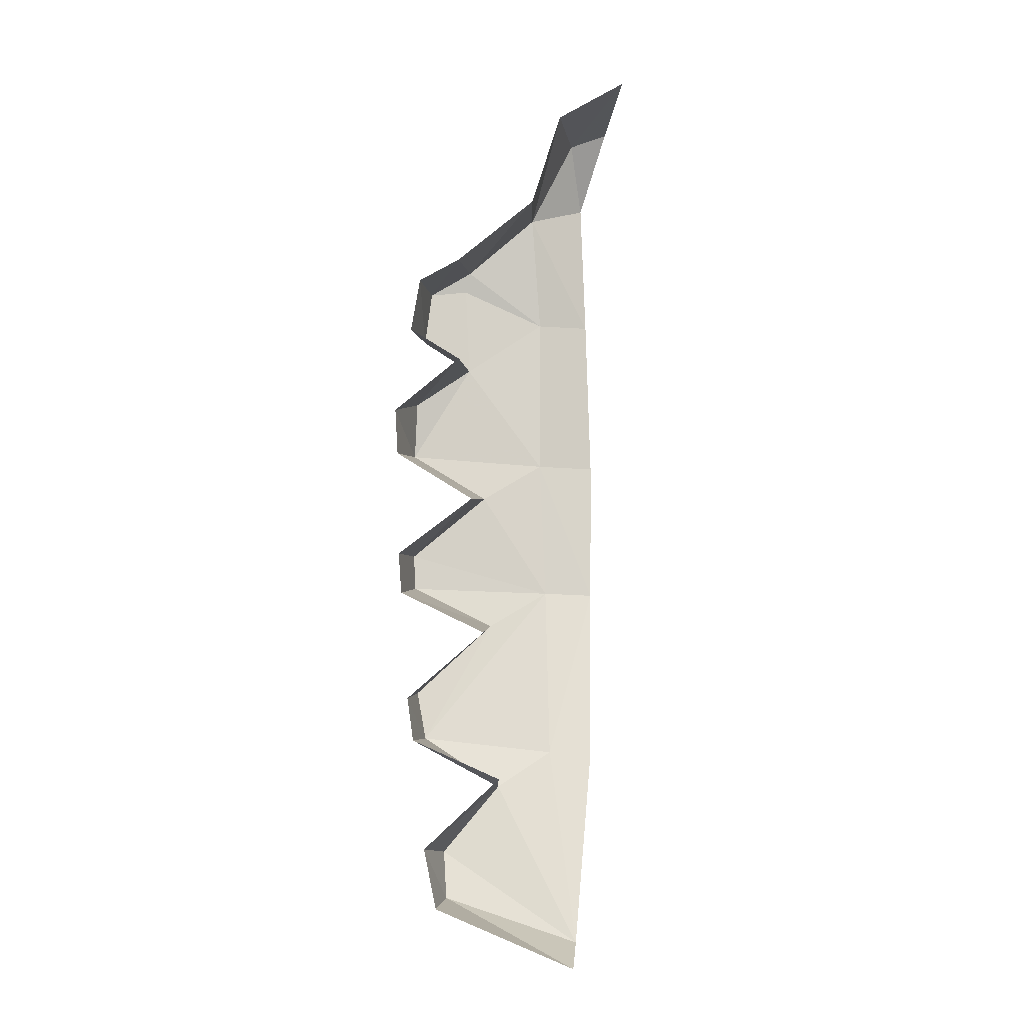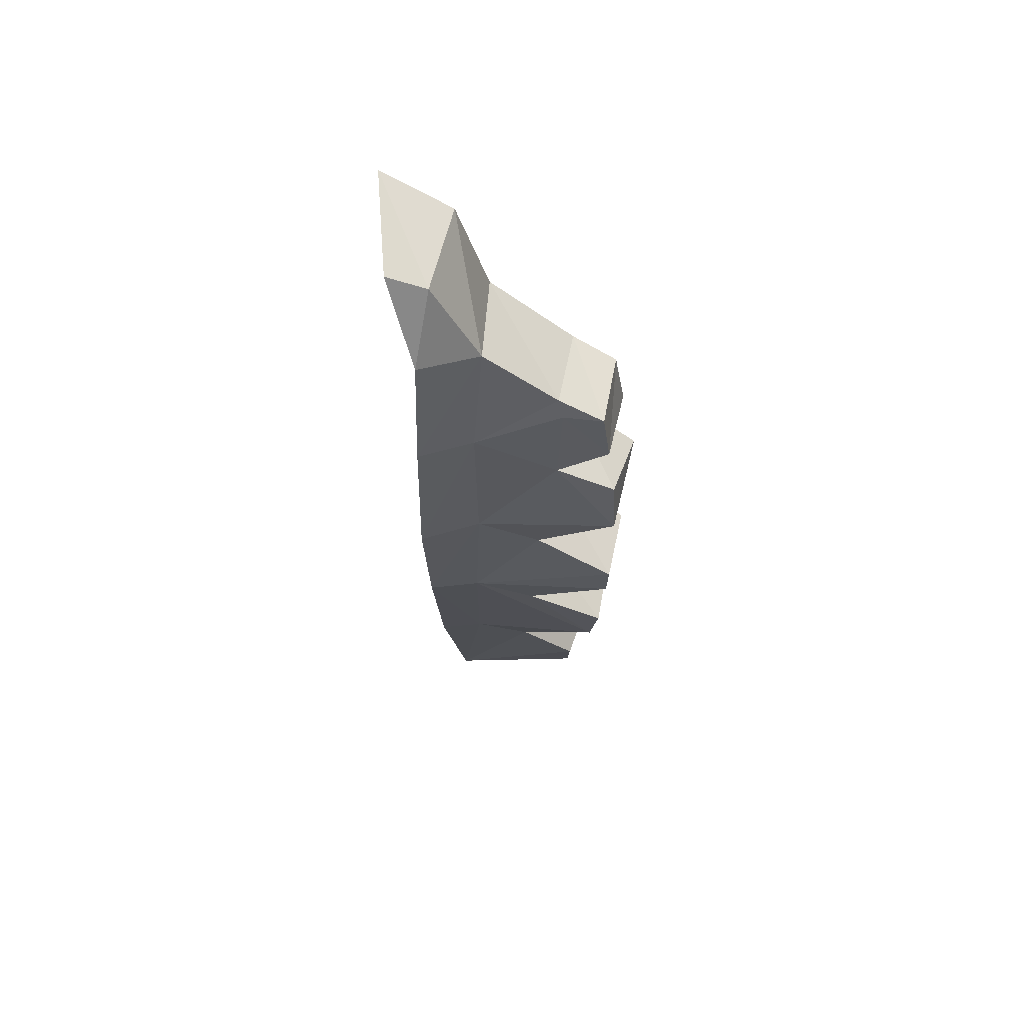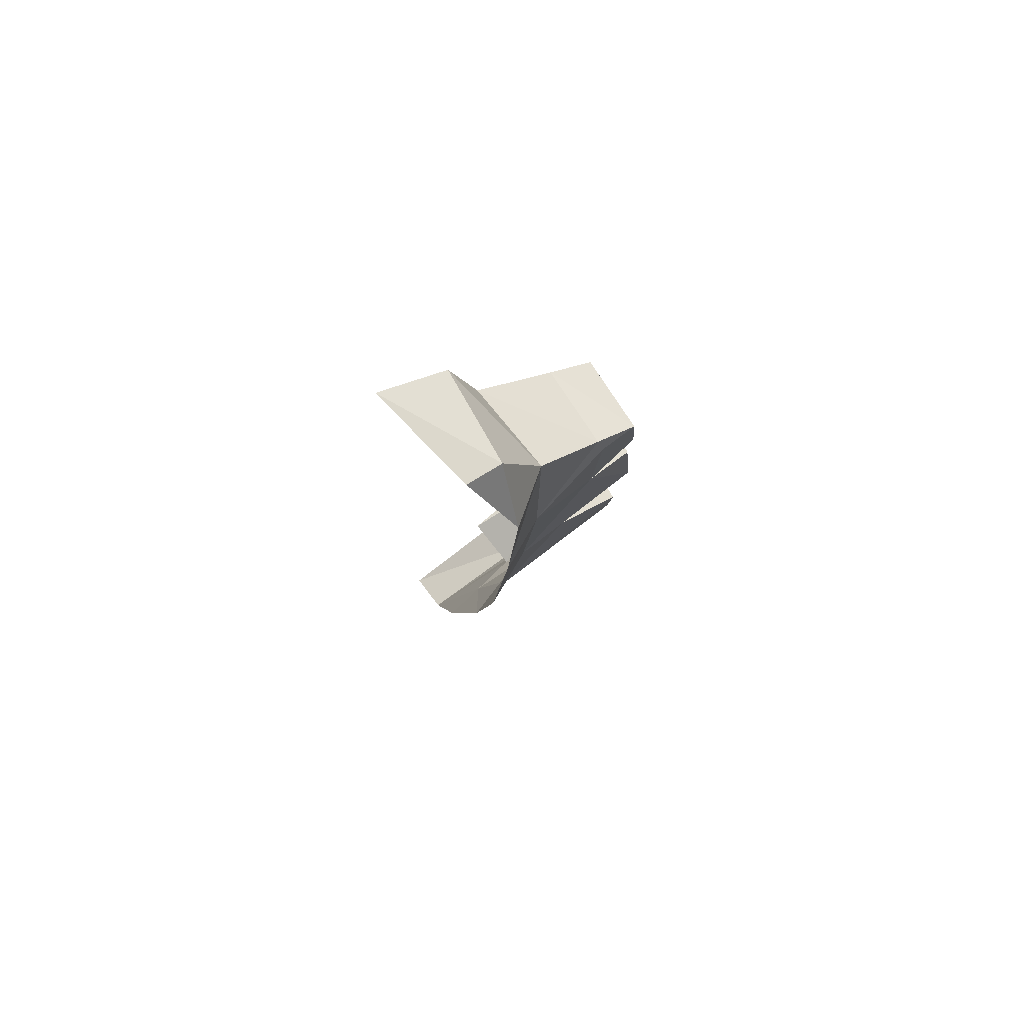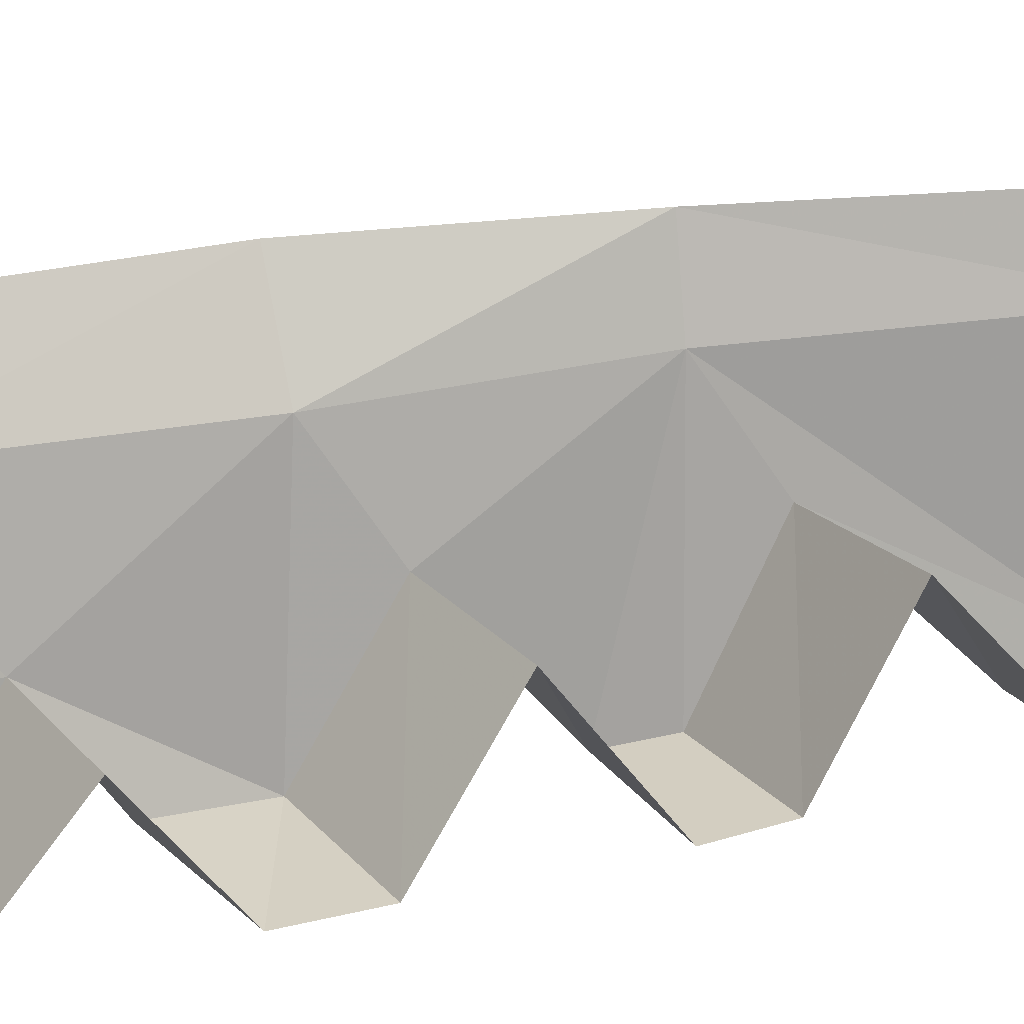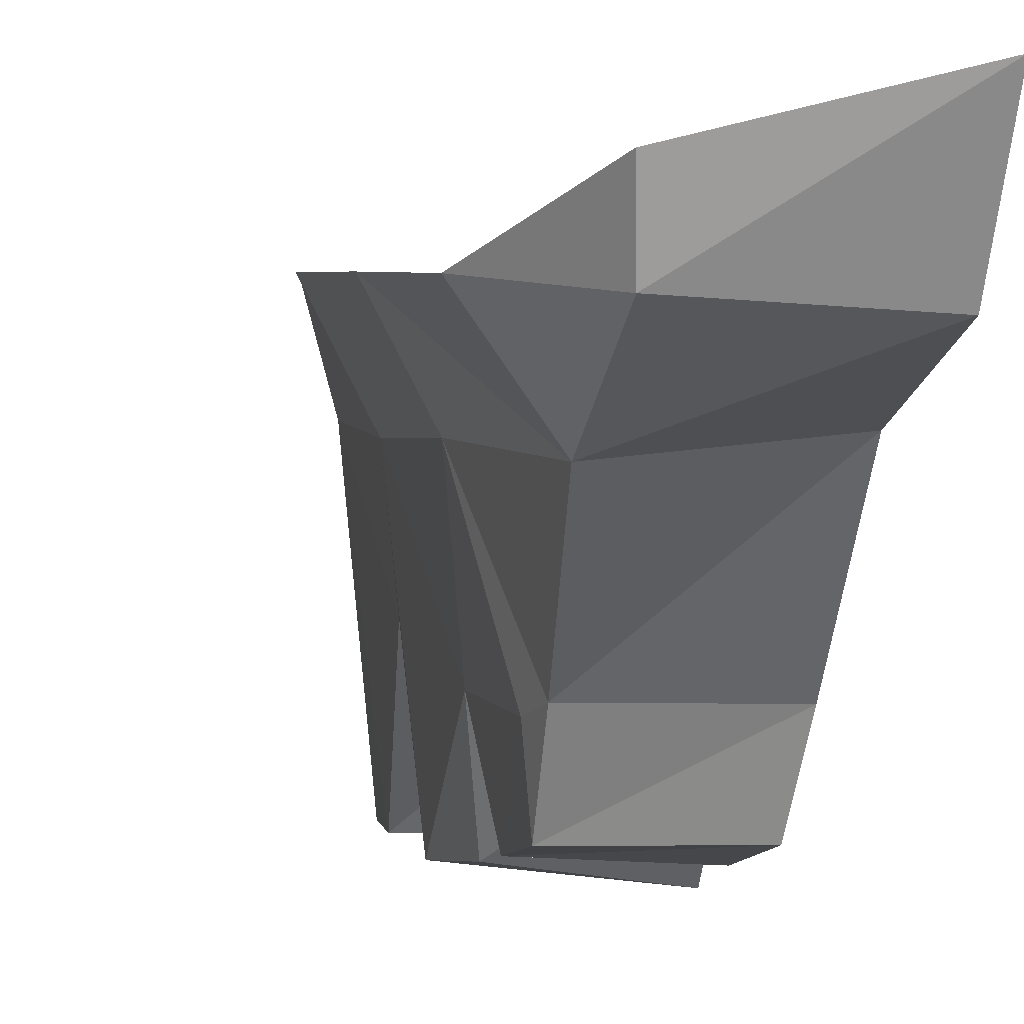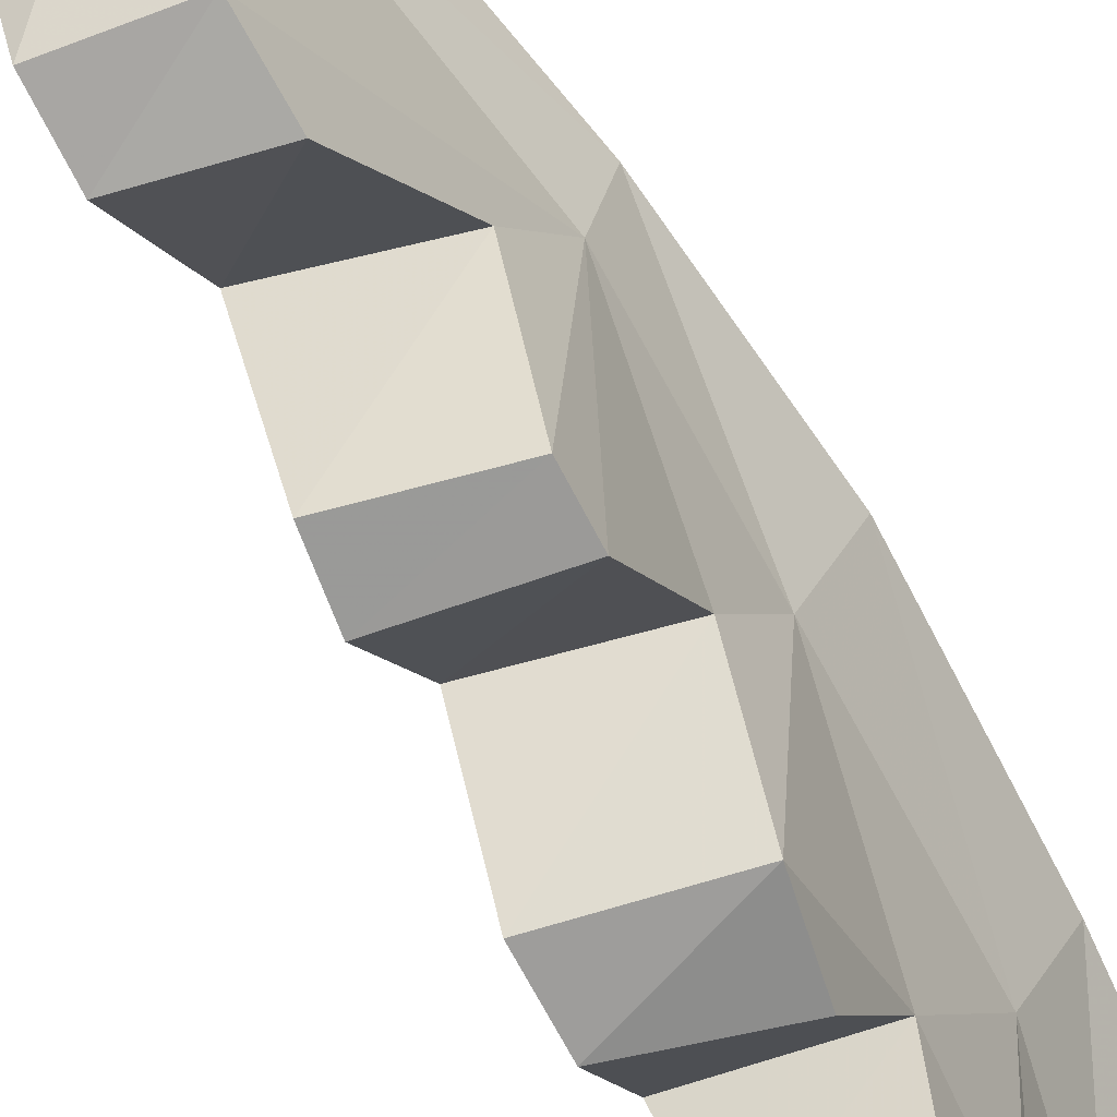
<metadata>
{"format":"obj","ext":"obj","renderer":"f3d","projection":"perspective","resolution":1024,"background":"white","views":[{"elev":-5.2,"azim":96.3,"up":"+Z"},{"elev":54.4,"azim":-80.4,"up":"+Z"},{"elev":71.6,"azim":-122.5,"up":"+Z"},{"elev":22.1,"azim":65.1,"up":"+Y"},{"elev":0.2,"azim":-14.9,"up":"+Y"},{"elev":-64.7,"azim":-159.6,"up":"+Y"}]}
</metadata>
<code>
v -0.1961 -0.3043 -2.034
v -0.1813 -0.2867 -2.118
v -0.07895 -0.3039 -2.042
v -0.1813 -0.2867 -2.118
v -0.06885 -0.2915 -2.118
v -0.07895 -0.3039 -2.042
v -0.2471 -0.1718 -1.906
v -0.1961 -0.3043 -2.034
v -0.09635 -0.1666 -1.922
v -0.1961 -0.3043 -2.034
v -0.07895 -0.3039 -2.042
v -0.09635 -0.1666 -1.922
v -0.09635 -0.1666 -1.922
v -0.1157 -0.3229 -1.847
v -0.2471 -0.1718 -1.906
v -0.1157 -0.3229 -1.847
v -0.2532 -0.319 -1.834
v -0.2471 -0.1718 -1.906
v -0.1161 -0.328 -1.774
v -0.261 -0.3233 -1.771
v -0.2532 -0.319 -1.834
v -0.1157 -0.3229 -1.847
v -0.1813 -0.2867 -2.118
v -0.1496 -0.1454 -2.205
v -0.06885 -0.2915 -2.118
v -0.1496 -0.1454 -2.205
v -0.0516 -0.1328 -2.186
v -0.06885 -0.2915 -2.118
v 0 -0.2592 -2.306
v -0.0516 -0.1328 -2.186
v -0.1496 -0.1454 -2.205
v -0.1496 -0.1454 -2.205
v -0.112 -0.2402 -2.321
v 0 -0.2592 -2.306
v -0.2819 -0.1885 -1.658
v -0.261 -0.3233 -1.771
v -0.1275 -0.193 -1.672
v -0.261 -0.3233 -1.771
v -0.1161 -0.328 -1.774
v -0.1275 -0.193 -1.672
v -0.2819 -0.1885 -1.658
v -0.1275 -0.193 -1.672
v -0.1326 -0.3343 -1.584
v -0.2868 -0.3269 -1.573
v -0.1326 -0.3343 -1.584
v -0.1437 -0.3409 -1.5
v -0.2868 -0.3269 -1.573
v -0.1437 -0.3409 -1.5
v -0.281 -0.3215 -1.471
v -0.2868 -0.3269 -1.573
v -0.1437 -0.3409 -1.5
v -0.1472 -0.2206 -1.403
v -0.281 -0.3215 -1.471
v -0.1472 -0.2206 -1.403
v -0.3075 -0.2221 -1.401
v -0.281 -0.3215 -1.471
v -0.3075 -0.2221 -1.401
v -0.1472 -0.2206 -1.403
v -0.1747 -0.317 -1.339
v -0.3023 -0.3099 -1.343
v -0.3112 -0.2983 -1.245
v -0.3023 -0.3099 -1.343
v -0.1752 -0.2999 -1.244
v -0.3023 -0.3099 -1.343
v -0.1747 -0.317 -1.339
v -0.1752 -0.2999 -1.244
v -0.3313 -0.0985 -1.096
v -0.3141 -0.2218 -1.202
v -0.1689 -0.08245 -1.098
v -0.3141 -0.2218 -1.202
v -0.1676 -0.2241 -1.208
v -0.1689 -0.08245 -1.098
v -0.3424 -0.0204 -0.9424
v -0.3313 -0.0985 -1.096
v -0.1762 -0.02965 -0.9329
v -0.3313 -0.0985 -1.096
v -0.1689 -0.08245 -1.098
v -0.1762 -0.02965 -0.9329
v -0.112 -0.2402 -2.321
v -0.08365 -0.2318 -2.4
v 0 -0.2592 -2.306
v -0.08365 -0.2318 -2.4
v 0 -0.2381 -2.41
v 0 -0.2592 -2.306
v -0.1813 -0.2867 -2.118
v -0.2471 -0.1718 -1.906
v -0.2758 -0.06845 -1.843
v -0.1813 -0.2867 -2.118
v -0.1961 -0.3043 -2.034
v -0.2471 -0.1718 -1.906
v -0.0837 0.0026 -2.476
v -0.08365 -0.2318 -2.4
v -0.112 -0.2402 -2.321
v -0.319 -0.2305 -1.239
v -0.3075 -0.2221 -1.401
v -0.3023 -0.3099 -1.343
v -0.3112 -0.2983 -1.245
v 0 0.00435 -2.509
v 0 -0.2381 -2.41
v -0.08365 -0.2318 -2.4
v -0.0837 0.0026 -2.476
v -0.1837 -0.05255 -2.143
v -0.197 0.022 -2.155
v -0.197 0.022 -2.155
v -0.1837 -0.05255 -2.143
v -0.2987 0.0172 -1.847
v -0.1837 -0.05255 -2.143
v -0.2758 -0.06845 -1.843
v -0.2987 0.0172 -1.847
v -0.261 -0.3233 -1.771
v -0.2819 -0.1885 -1.658
v -0.2758 -0.06845 -1.843
v -0.2532 -0.319 -1.834
v -0.261 -0.3233 -1.771
v -0.2758 -0.06845 -1.843
v -0.3594 0.0144 -1.593
v -0.2987 0.0172 -1.847
v -0.309 -0.08205 -1.592
v -0.2987 0.0172 -1.847
v -0.2758 -0.06845 -1.843
v -0.309 -0.08205 -1.592
v -0.3112 -0.2983 -1.245
v -0.3141 -0.2218 -1.202
v -0.319 -0.2305 -1.239
v -0.4072 -0.0072 -1.059
v -0.3921 0.0031 -1.303
v -0.3313 -0.0985 -1.096
v -0.3446 -0.08455 -1.306
v -0.3313 -0.0985 -1.096
v -0.3921 0.0031 -1.303
v -0.3141 -0.2218 -1.202
v -0.3112 -0.2983 -1.245
v -0.1676 -0.2241 -1.208
v -0.3112 -0.2983 -1.245
v -0.1752 -0.2999 -1.244
v -0.1676 -0.2241 -1.208
v -0.309 -0.08205 -1.592
v -0.2819 -0.1885 -1.658
v -0.2868 -0.3269 -1.573
v -0.2868 -0.3269 -1.573
v -0.3075 -0.2221 -1.401
v -0.309 -0.08205 -1.592
v -0.2868 -0.3269 -1.573
v -0.281 -0.3215 -1.471
v -0.3075 -0.2221 -1.401
v -0.3446 -0.08455 -1.306
v -0.3921 0.0031 -1.303
v -0.3594 0.0144 -1.593
v -0.309 -0.08205 -1.592
v -0.1736 0.09 -0.8722
v -0.3496 0.04625 -0.9191
v -0.3424 -0.0204 -0.9424
v -0.3424 -0.0204 -0.9424
v -0.1762 -0.02965 -0.9329
v -0.1736 0.09 -0.8722
v -0.3313 -0.0985 -1.096
v -0.3424 -0.0204 -0.9424
v -0.4072 -0.0072 -1.059
v -0.4072 -0.0072 -1.059
v -0.3424 -0.0204 -0.9424
v -0.3496 0.04625 -0.9191
v -0.2758 -0.06845 -1.843
v -0.1837 -0.05255 -2.143
v -0.1813 -0.2867 -2.118
v -0.1837 -0.05255 -2.143
v -0.1496 -0.1454 -2.205
v -0.1813 -0.2867 -2.118
v -0.1496 -0.1454 -2.205
v -0.1837 -0.05255 -2.143
v -0.0837 0.0026 -2.476
v -0.112 -0.2402 -2.321
v -0.1496 -0.1454 -2.205
v -0.0837 0.0026 -2.476
v -0.08365 -0.2318 -2.4
v -0.0837 0.0026 -2.476
v 0 0.00435 -2.509
v -0.309 -0.08205 -1.592
v -0.2758 -0.06845 -1.843
v -0.2819 -0.1885 -1.658
v -0.2758 -0.06845 -1.843
v -0.2471 -0.1718 -1.906
v -0.2532 -0.319 -1.834
v -0.309 -0.08205 -1.592
v -0.3075 -0.2221 -1.401
v -0.3446 -0.08455 -1.306
v -0.3075 -0.2221 -1.401
v -0.319 -0.2305 -1.239
v -0.3446 -0.08455 -1.306
v -0.319 -0.2305 -1.239
v -0.3141 -0.2218 -1.202
v -0.3446 -0.08455 -1.306
v -0.3141 -0.2218 -1.202
v -0.3313 -0.0985 -1.096
v -0.3446 -0.08455 -1.306
g mesh7429750
f 1 2 3
f 4 5 6
f 7 8 9
f 10 11 12
f 13 14 15
f 16 17 18
f 19 20 21
f 21 22 19
f 23 24 25
f 26 27 28
f 29 30 31
f 32 33 34
f 35 36 37
f 38 39 40
f 41 42 43
f 43 44 41
f 45 46 47
f 48 49 50
f 51 52 53
f 54 55 56
f 57 58 59
f 59 60 57
f 61 62 63
f 64 65 66
f 67 68 69
f 70 71 72
f 73 74 75
f 76 77 78
f 79 80 81
f 82 83 84
f 85 86 87
f 88 89 90
f 91 92 93
f 94 95 96
f 96 97 94
f 98 99 100
f 101 102 103
f 104 105 106
f 107 108 109
f 110 111 112
f 113 114 115
f 116 117 118
f 119 120 121
f 122 123 124
f 125 126 127
f 128 129 130
f 131 132 133
f 134 135 136
f 137 138 139
f 140 141 142
f 143 144 145
f 146 147 148
f 148 149 146
f 150 151 152
f 153 154 155
f 156 157 158
f 159 160 161
f 162 163 164
f 165 166 167
f 168 169 170
f 171 172 173
f 174 175 176
f 177 178 179
f 180 181 182
f 183 184 185
f 186 187 188
f 189 190 191
f 192 193 194

</code>
